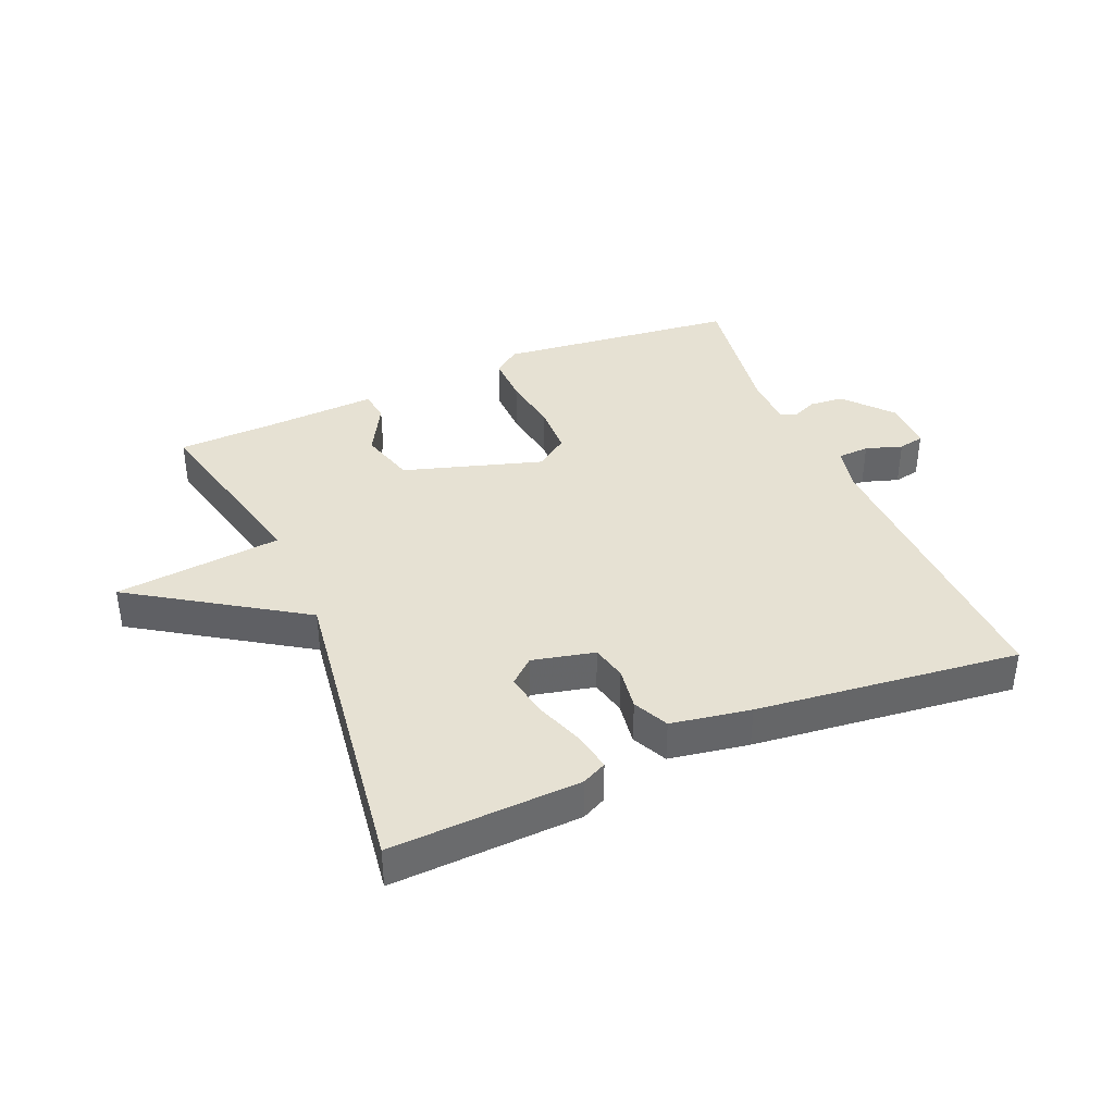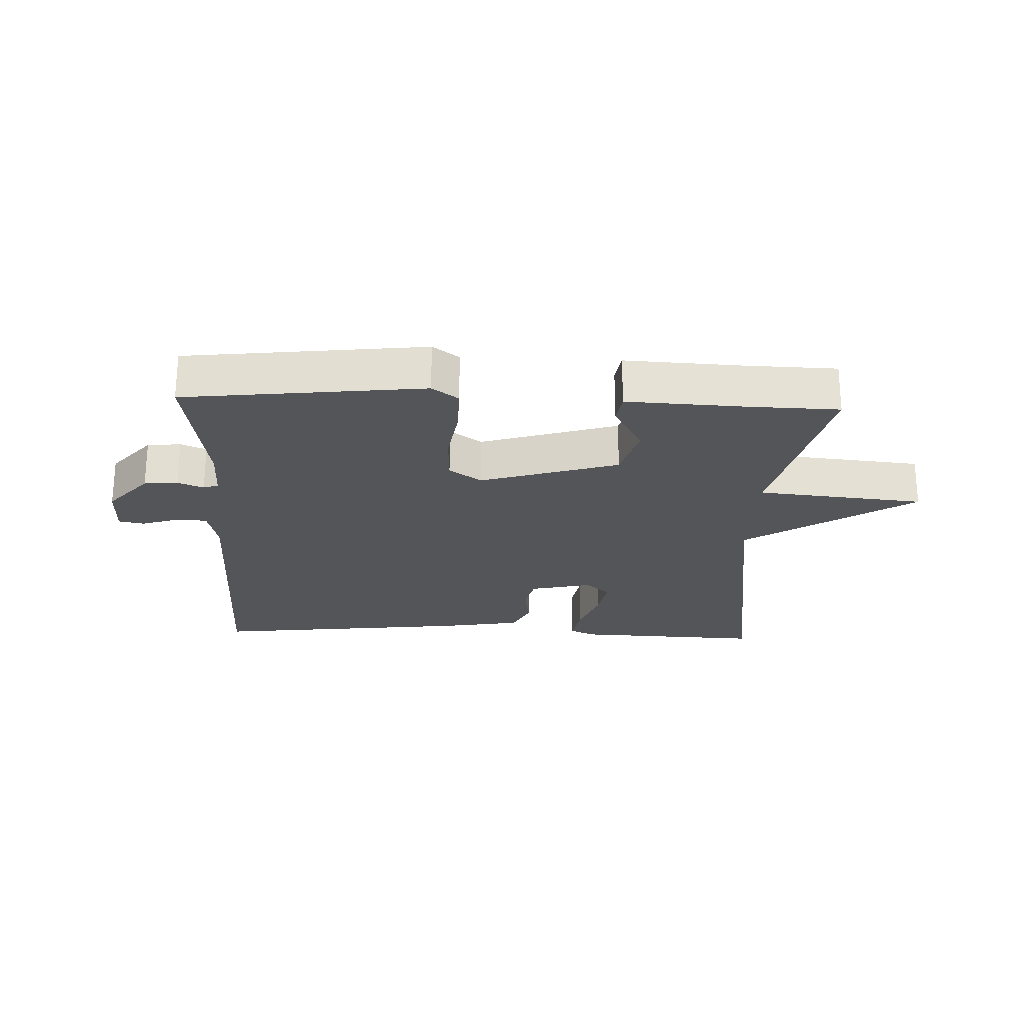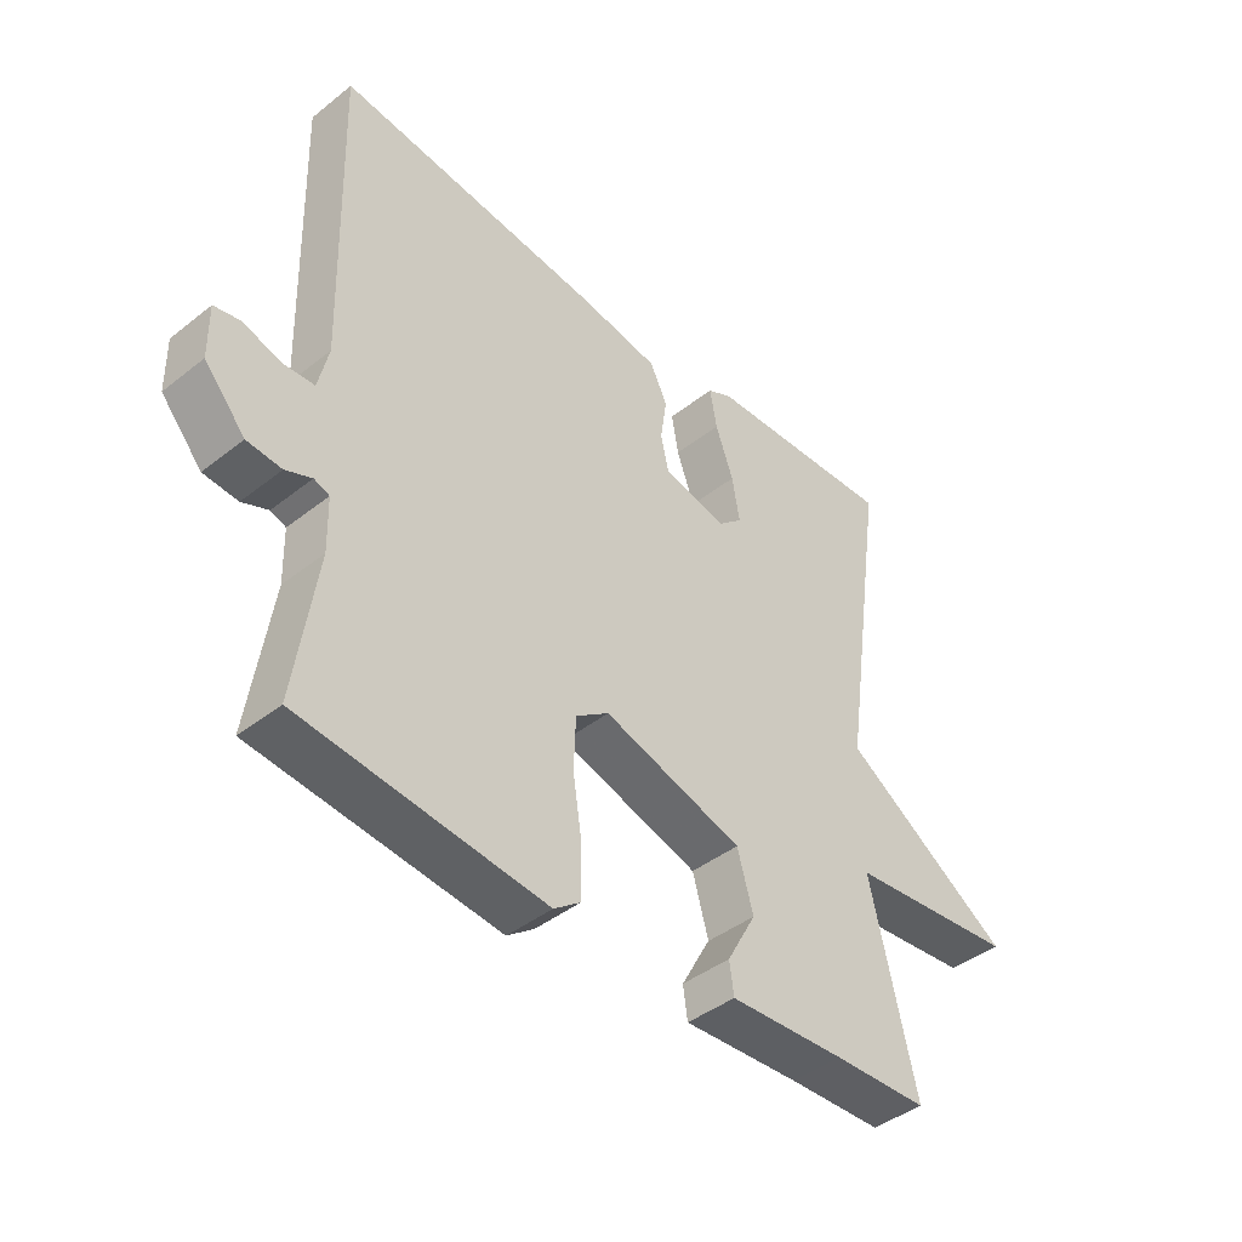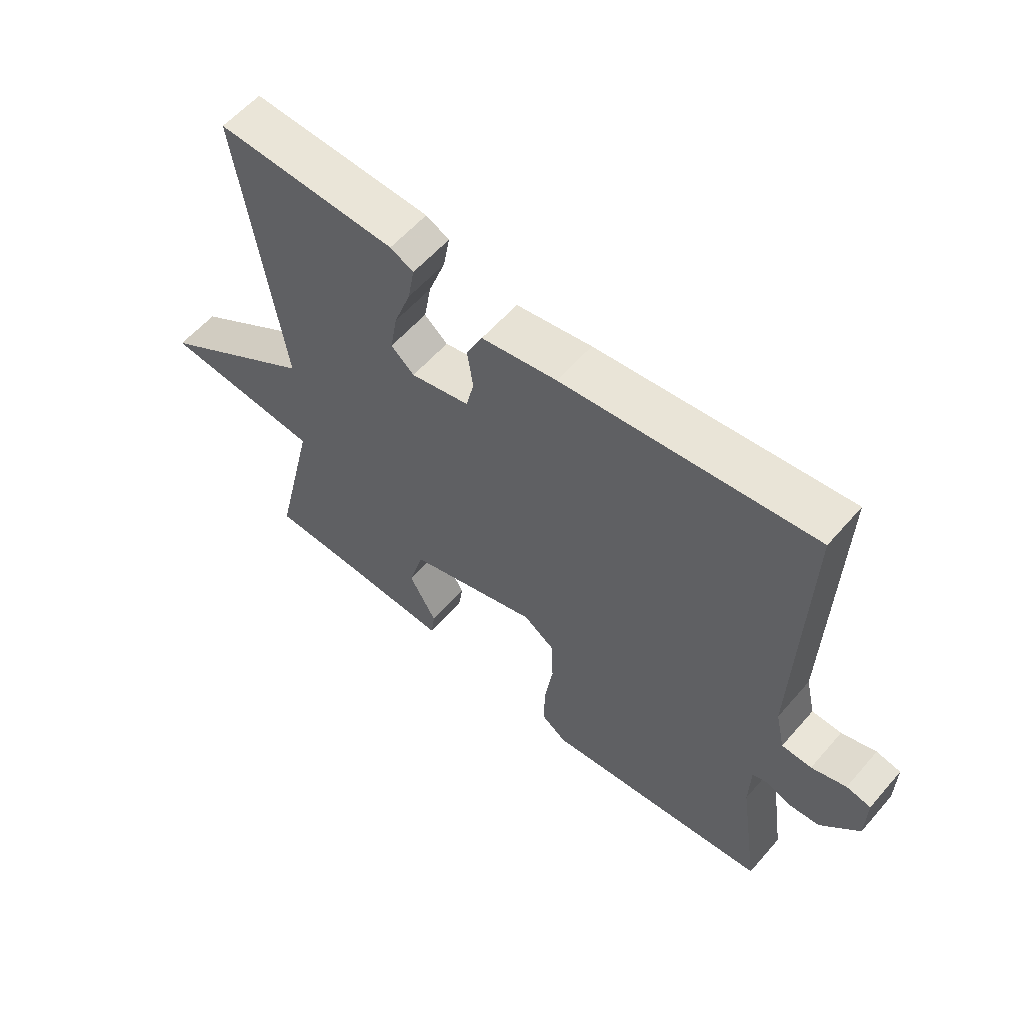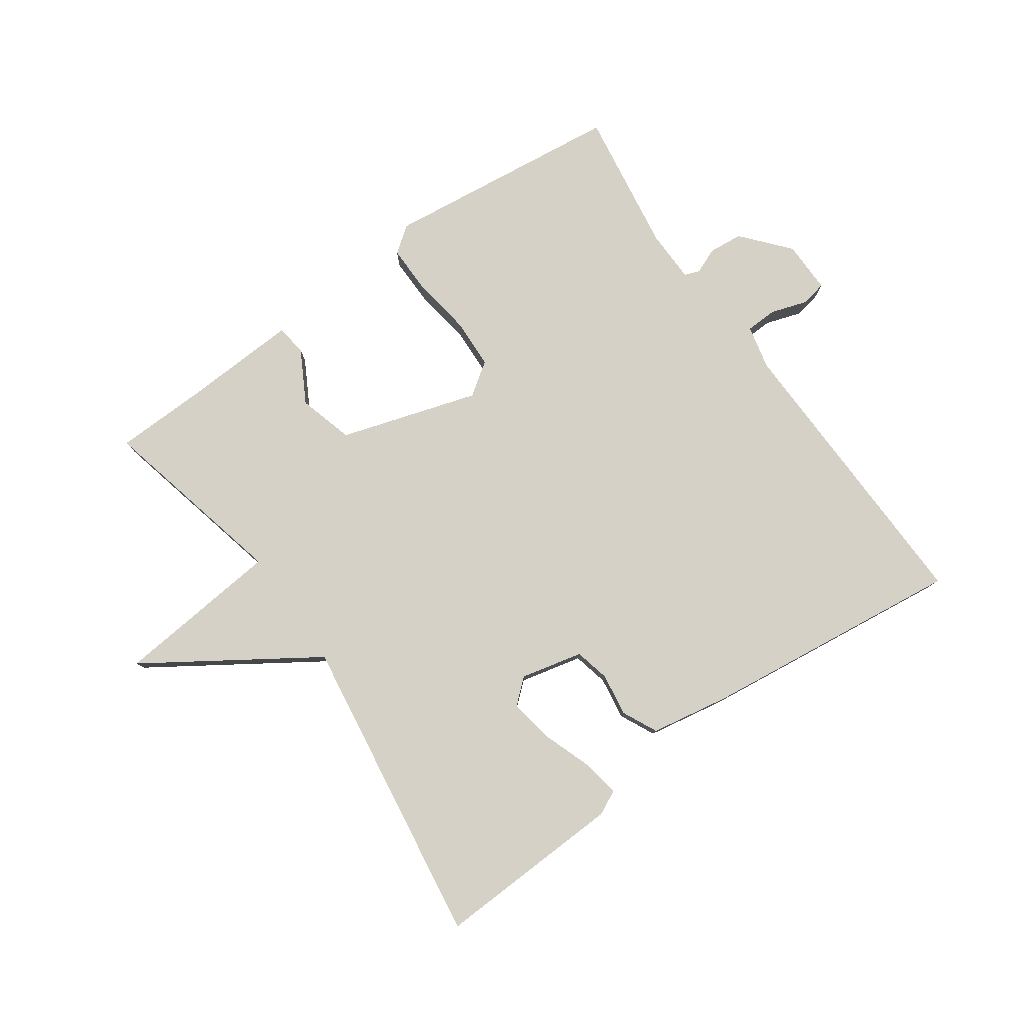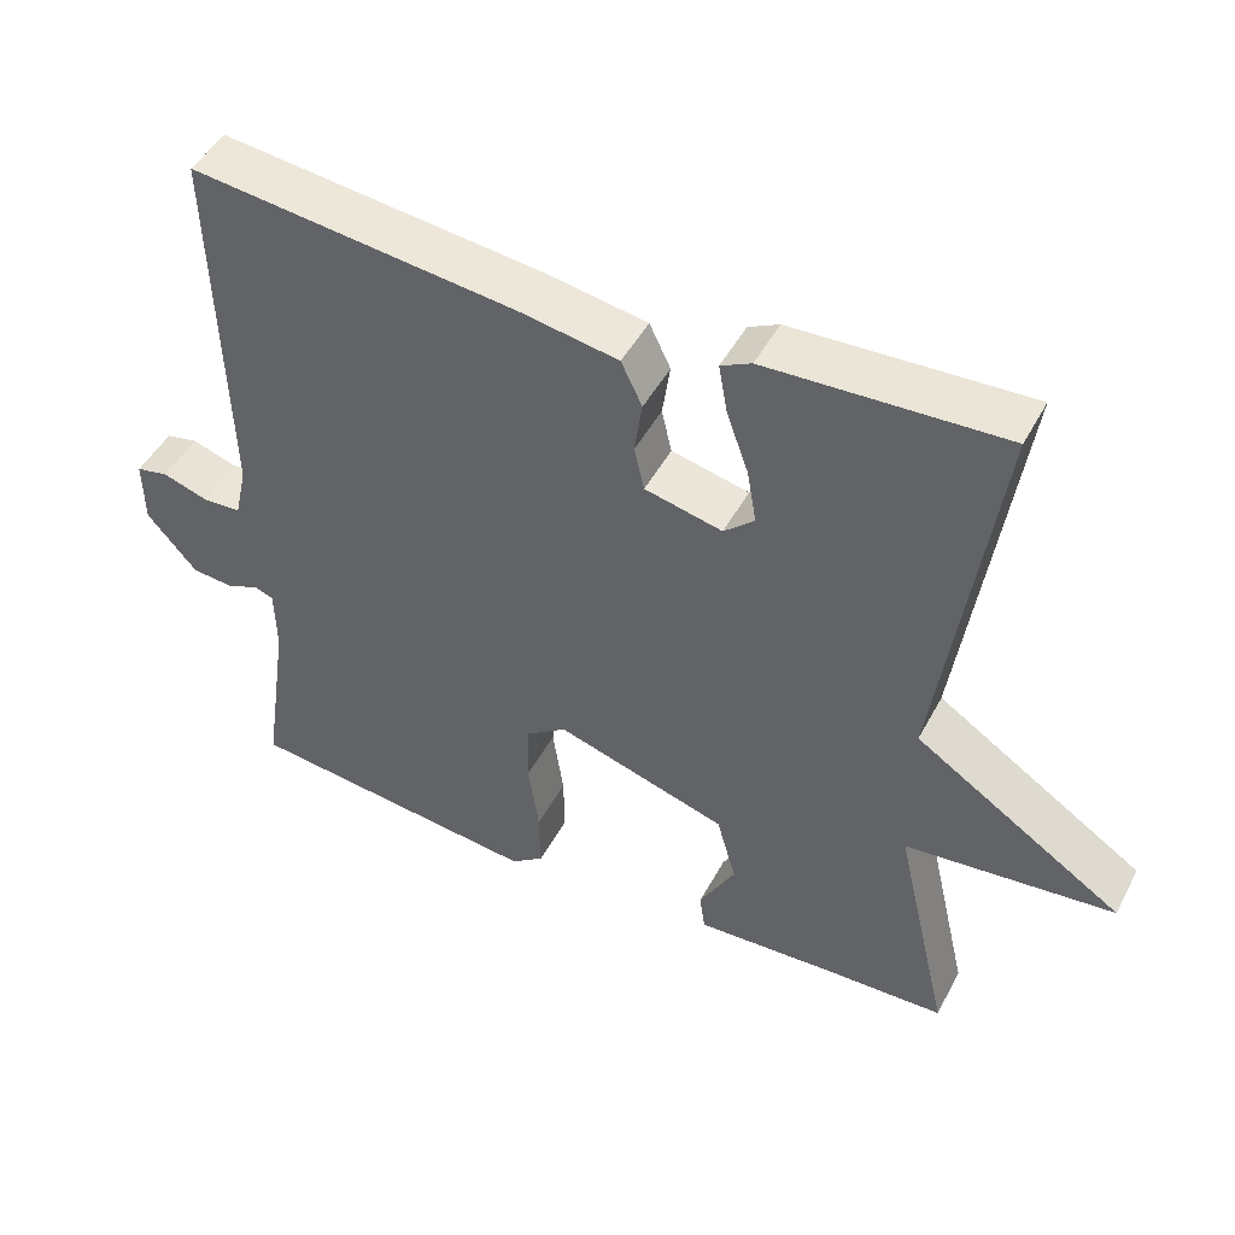
<metadata>
{"format":"obj","ext":"obj","renderer":"f3d","projection":"perspective","resolution":1024,"background":"white","views":[{"elev":38.8,"azim":-23.2,"up":"+Y"},{"elev":-24.0,"azim":177.7,"up":"+Y"},{"elev":-42.3,"azim":133.3,"up":"+Z"},{"elev":58.5,"azim":40.6,"up":"+Z"},{"elev":79.6,"azim":-35.2,"up":"+Y"},{"elev":46.9,"azim":-153.1,"up":"+Z"}]}
</metadata>
<code>
v -0.5 0.07 -0.5
v -0.429 0.07 -0.196
v -0.695 0.07 -0.17
v -0.429 0.07 0.004
v -0.5 0.07 0.5
v -0.199 0.07 0.488
v -0.16 0.07 0.469
v -0.171 0.07 0.407
v -0.199 0.07 0.329
v -0.211 0.07 0.26
v -0.172 0.07 0.226
v -0.073 0.07 0.249
v -0.06 0.07 0.305
v -0.07 0.07 0.373
v -0.043 0.07 0.429
v 0.083 0.07 0.451
v 0.5 0.07 0.5
v 0.487 0.07 0.027
v 0.503 0.07 -0.043
v 0.553 0.07 -0.045
v 0.611 0.07 -0.026
v 0.652 0.07 -0.034
v 0.651 0.07 -0.117
v 0.587 0.07 -0.191
v 0.533 0.07 -0.196
v 0.492 0.07 -0.179
v 0.468 0.07 -0.188
v 0.466 0.07 -0.271
v 0.5 0.07 -0.5
v 0.119 0.07 -0.544
v 0.077 0.07 -0.513
v 0.078 0.07 -0.435
v 0.092 0.07 -0.342
v 0.089 0.07 -0.261
v 0.037 0.07 -0.225
v -0.182 0.07 -0.293
v -0.207 0.07 -0.381
v -0.161 0.07 -0.464
v -0.168 0.07 -0.513
v -0.351 0.07 -0.504
v -0.5 0 -0.5
v -0.429 0 -0.196
v -0.695 0 -0.17
v -0.429 0 0.004
v -0.5 0 0.5
v -0.199 0 0.488
v -0.16 0 0.469
v -0.171 0 0.407
v -0.199 0 0.329
v -0.211 0 0.26
v -0.172 0 0.226
v -0.073 0 0.249
v -0.06 0 0.305
v -0.07 0 0.373
v -0.043 0 0.429
v 0.083 0 0.451
v 0.5 0 0.5
v 0.487 0 0.027
v 0.503 0 -0.043
v 0.553 0 -0.045
v 0.611 0 -0.026
v 0.652 0 -0.034
v 0.651 0 -0.117
v 0.587 0 -0.191
v 0.533 0 -0.196
v 0.492 0 -0.179
v 0.468 0 -0.188
v 0.466 0 -0.271
v 0.5 0 -0.5
v 0.119 0 -0.544
v 0.077 0 -0.513
v 0.078 0 -0.435
v 0.092 0 -0.342
v 0.089 0 -0.261
v 0.037 0 -0.225
v -0.182 0 -0.293
v -0.207 0 -0.381
v -0.161 0 -0.464
v -0.168 0 -0.513
v -0.351 0 -0.504
f 37 38 39 40
f 40 1 2
f 37 40 2
f 36 37 2
f 35 36 2
f 31 32 33
f 30 31 33
f 29 30 33
f 28 29 33
f 27 28 33 34
f 26 27 34 35
f 24 25 26
f 23 24 26
f 22 23 26
f 21 22 26
f 20 21 26
f 35 2 3
f 26 35 3
f 20 26 3
f 19 20 3
f 16 17 18
f 15 16 18
f 14 15 18
f 13 14 18
f 12 13 18 19
f 7 8 9
f 6 7 9
f 5 6 9
f 4 5 9
f 4 9 10
f 19 3 4
f 11 12 19 4
f 4 10 11
f 80 79 78 77
f 42 41 80
f 42 80 77
f 42 77 76
f 42 76 75
f 73 72 71
f 73 71 70
f 73 70 69
f 73 69 68
f 74 73 68 67
f 75 74 67 66
f 66 65 64
f 66 64 63
f 66 63 62
f 66 62 61
f 66 61 60
f 43 42 75
f 43 75 66
f 43 66 60
f 43 60 59
f 58 57 56
f 58 56 55
f 58 55 54
f 58 54 53
f 59 58 53 52
f 49 48 47
f 49 47 46
f 49 46 45
f 49 45 44
f 50 49 44
f 44 43 59
f 44 59 52 51
f 51 50 44
f 1 41 42 2
f 2 42 43 3
f 3 43 44 4
f 4 44 45 5
f 5 45 46 6
f 6 46 47 7
f 7 47 48 8
f 8 48 49 9
f 9 49 50 10
f 10 50 51 11
f 11 51 52 12
f 12 52 53 13
f 13 53 54 14
f 14 54 55 15
f 15 55 56 16
f 16 56 57 17
f 17 57 58 18
f 18 58 59 19
f 19 59 60 20
f 20 60 61 21
f 21 61 62 22
f 22 62 63 23
f 23 63 64 24
f 24 64 65 25
f 25 65 66 26
f 26 66 67 27
f 27 67 68 28
f 28 68 69 29
f 29 69 70 30
f 30 70 71 31
f 31 71 72 32
f 32 72 73 33
f 33 73 74 34
f 34 74 75 35
f 35 75 76 36
f 36 76 77 37
f 37 77 78 38
f 38 78 79 39
f 39 79 80 40
f 40 80 41 1

</code>
